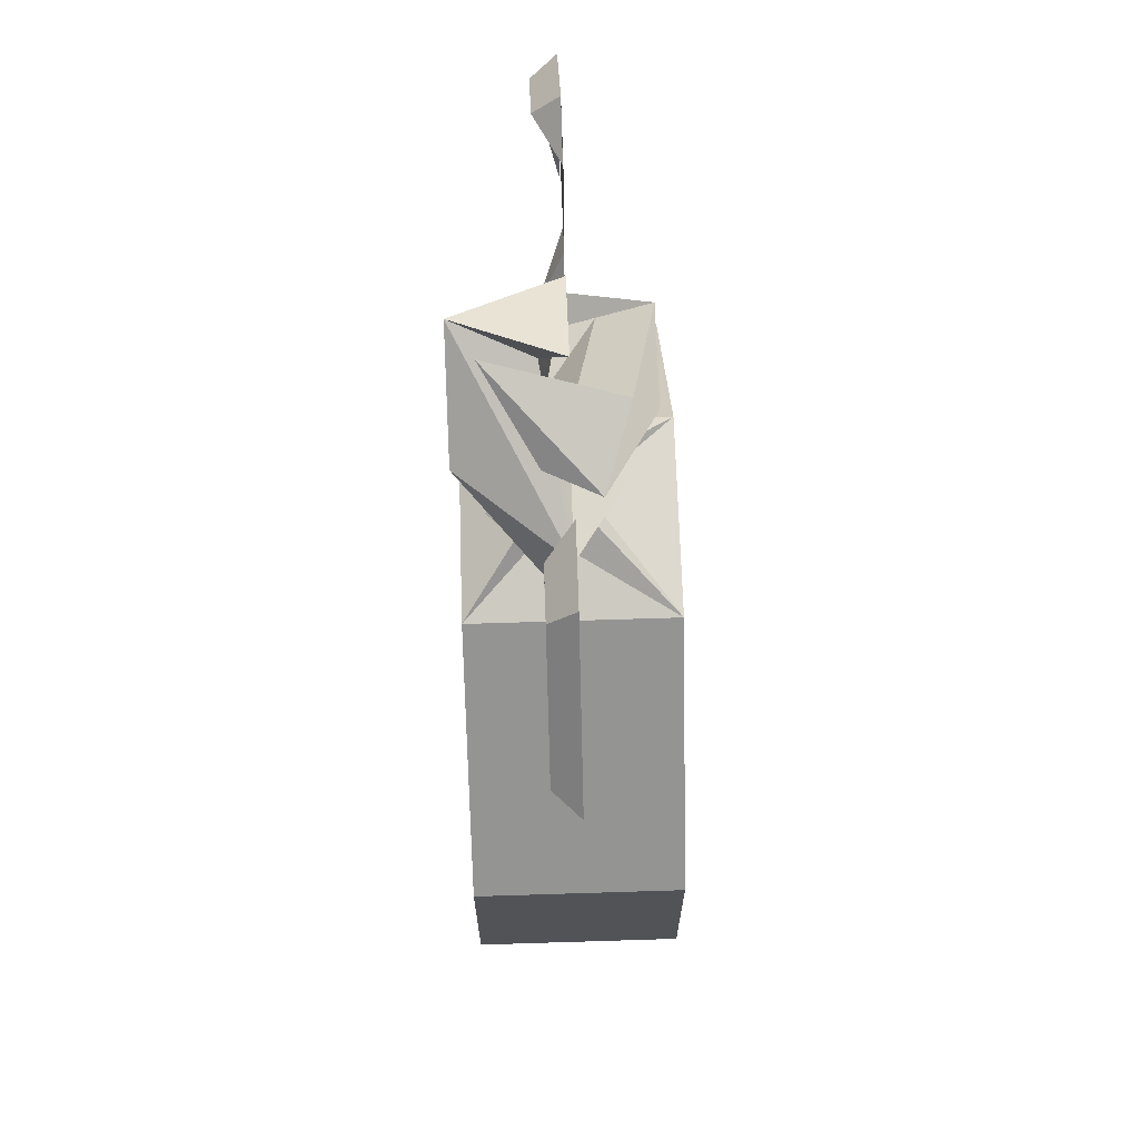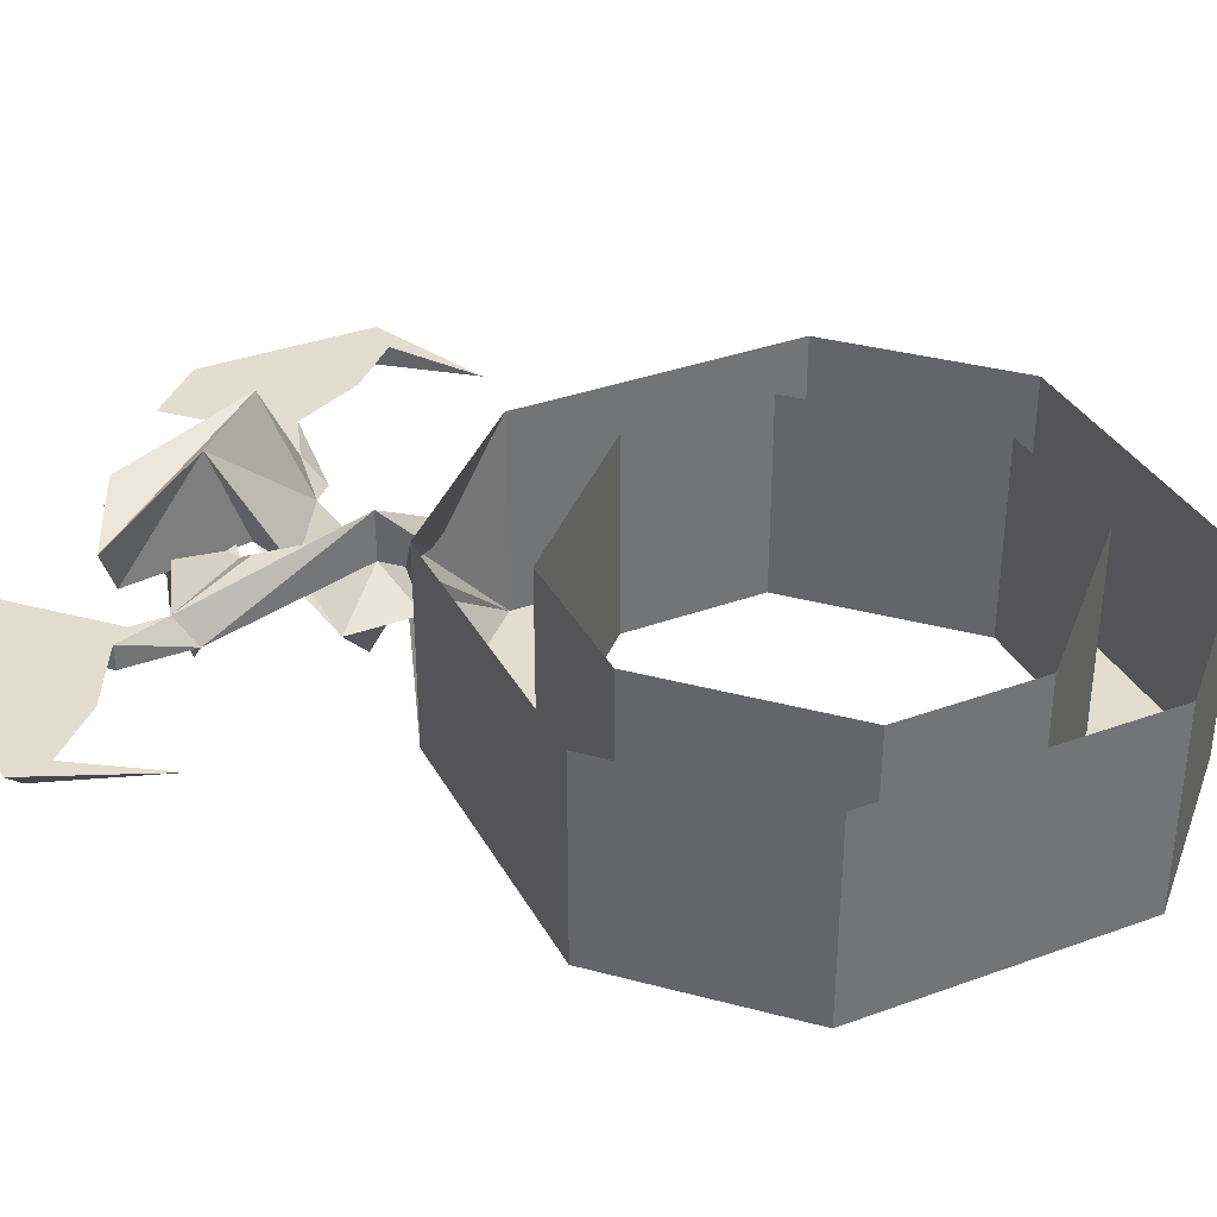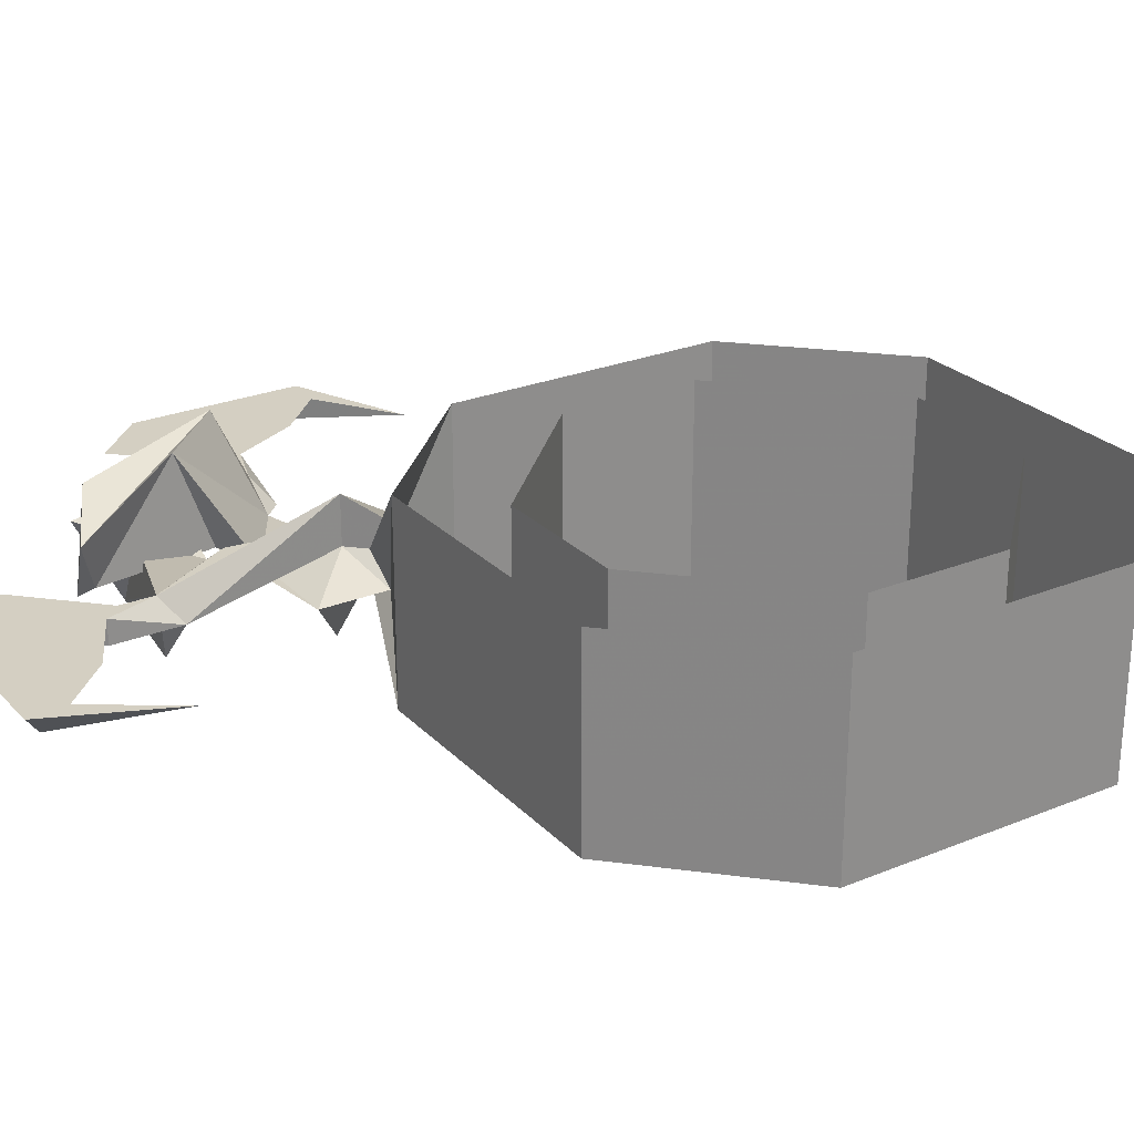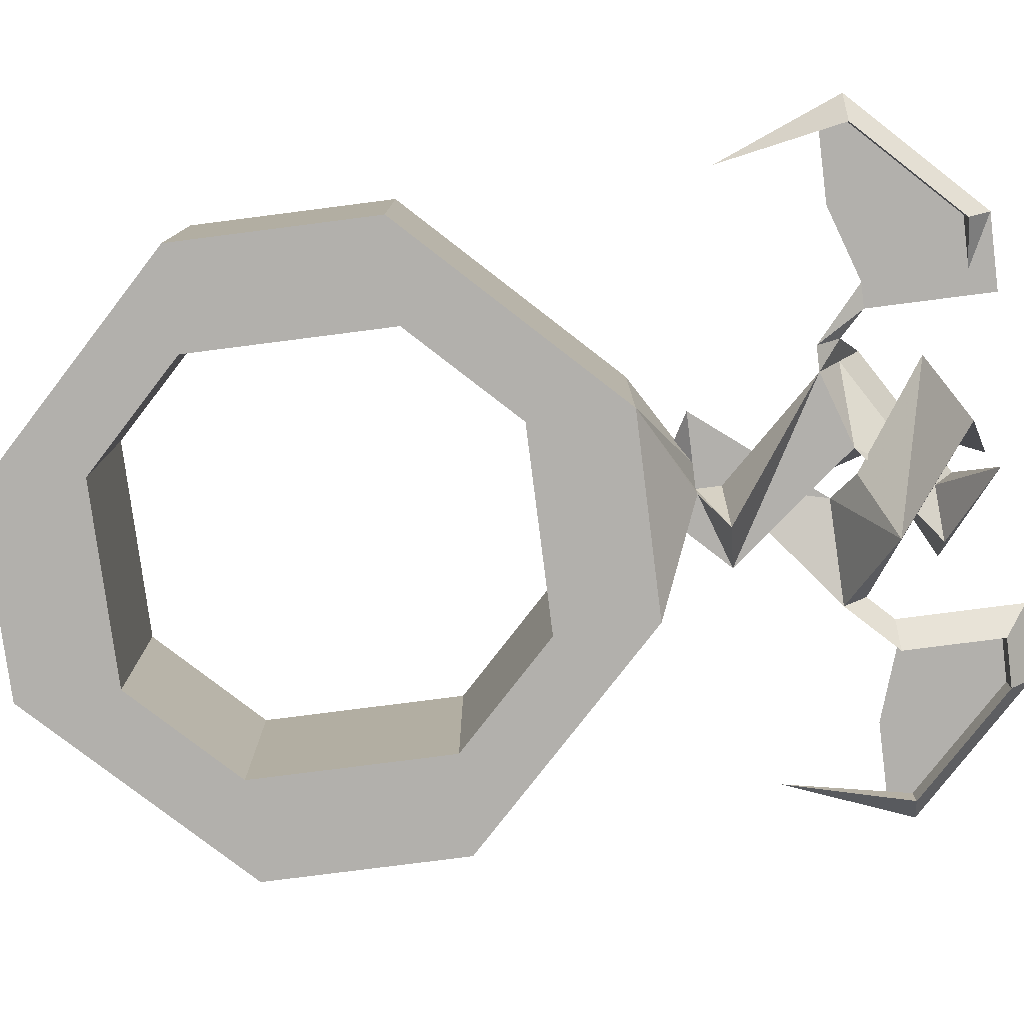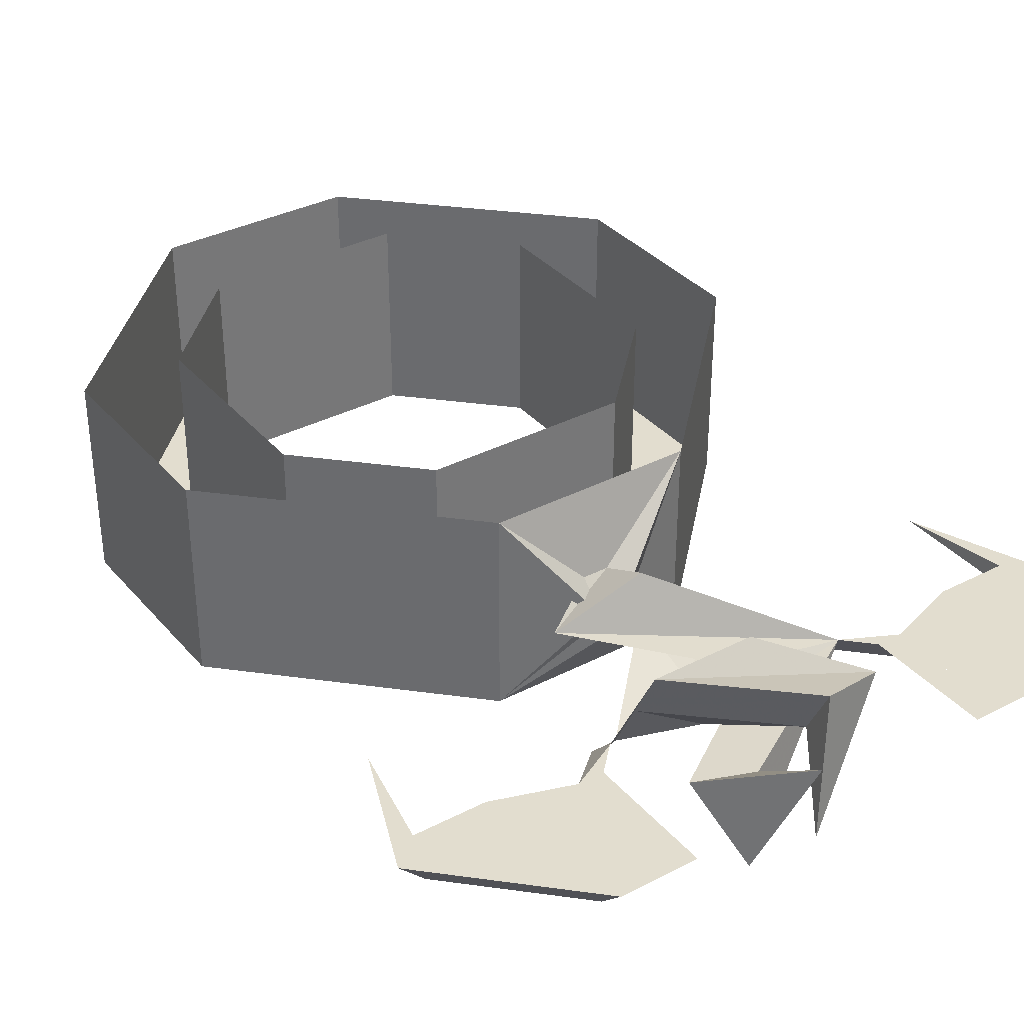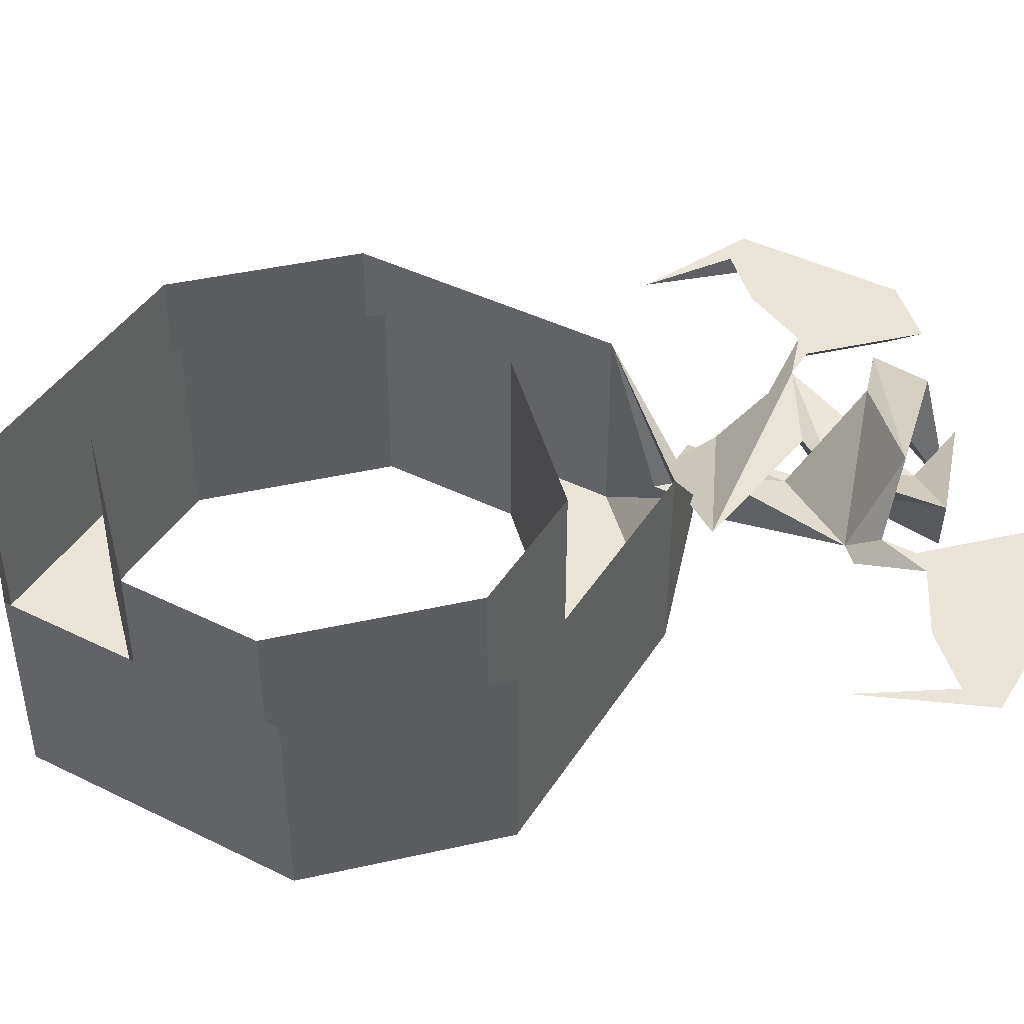
<metadata>
{"format":"obj","ext":"obj","renderer":"f3d","projection":"perspective","resolution":1024,"background":"white","views":[{"elev":68.1,"azim":88.2,"up":"+Z"},{"elev":35.6,"azim":109.4,"up":"+Y"},{"elev":25.7,"azim":102.0,"up":"+Y"},{"elev":-78.8,"azim":-82.7,"up":"+Y"},{"elev":35.0,"azim":-34.6,"up":"+Y"},{"elev":43.4,"azim":-104.8,"up":"+Y"}]}
</metadata>
<code>
v -0.1016 -0.03125 0.2031
v -0.1328 -0.03125 0.1641
v -0.1328 -0.03125 0.1562
v -0.1094 -0.03125 0.1562
v -0.08594 -0.03125 0.2031
v -0.08594 -0.03125 0.1641
v -0.03125 -0.02344 0.1016
v 0 0 0.09375
v -0.0625 0 0.09375
v -0.03906 -0.02344 0.1016
v -0.05469 -0.03125 0.1094
v -0.03125 -0.01562 0.1172
v -0.03125 -0.03125 0.1094
v -0.02344 -0.03906 0.1016
v 0 -0.0625 0.09375
v 0.0625 0 0.03125
v 0.0625 -0.0625 0.03125
v 0.0625 0 -0.03125
v 0.0625 -0.0625 -0.03125
v 0 0 -0.09375
v 0 -0.0625 -0.09375
v -0.0625 0 -0.09375
v -0.0625 -0.0625 -0.09375
v -0.125 0 -0.03125
v -0.125 -0.0625 -0.03125
v -0.125 0 0.03125
v -0.125 -0.0625 0.03125
v -0.0625 -0.0625 0.09375
v -0.03906 -0.03125 0.1094
v -0.03125 -0.03125 0.1172
v -0.02344 -0.03125 0.1484
v 0.007812 -0.03125 0.1562
v 0.007812 -0.03906 0.1484
v -0.03125 -0.03906 0.1094
v -0.02344 -0.05469 0.1172
v -0.007812 -0.03906 0.1172
v 0 -0.0625 0.0625
v 0.03125 -0.0625 0.03125
v 0.03125 -0.0625 -0.03125
v 0 -0.0625 -0.0625
v -0.0625 -0.0625 -0.0625
v -0.09375 -0.0625 -0.03125
v -0.09375 -0.0625 0.03125
v -0.0625 -0.0625 0.0625
v -0.0625 0 0.0625
v 0 0 0.0625
v 0.03125 0 0.03125
v 0.03125 0 -0.03125
v 0 0 -0.0625
v -0.0625 0 -0.0625
v -0.09375 0 -0.03125
v -0.09375 0 0.03125
v -0.0625 -0.03906 0.1484
v -0.03125 -0.03906 0.1406
v -0.03906 -0.03906 0.1562
v -0.0625 -0.02344 0.1562
v -0.07031 -0.03125 0.1562
v -0.07031 -0.03906 0.1484
v -0.0625 -0.007812 0.1641
v -0.03125 -0.007812 0.1641
v -0.007812 -0.03906 0.1797
v -0.02344 -0.03125 0.1797
v -0.02344 -0.01562 0.1875
v -0.01562 -0.0625 0.1641
v -0.03125 -0.03906 0.1562
v -0.03906 -0.03906 0.1797
v -0.04688 -0.0625 0.1875
v 0.02344 -0.03906 0.1641
v 0.01562 -0.03125 0.1641
v 0.02344 -0.03125 0.1641
v 0.02344 -0.03125 0.1953
v 0.02344 -0.03906 0.1953
v 0.01562 -0.03125 0.2031
v 0.03906 -0.03125 0.2031
v 0.03906 -0.03125 0.1953
v 0.03906 -0.03906 0.1953
v 0.07031 -0.03906 0.1641
v 0.07812 -0.03125 0.1641
v 0.07031 -0.03125 0.1641
v 0.0625 -0.03125 0.125
v -0.0625 -0.03125 0.1797
v -0.03125 -0.03125 0.1953
v 0 -0.02344 0.1797
v -0.03125 -0.05469 0.1953
v -0.07812 -0.03125 0.1641
v -0.08594 -0.03125 0.1953
v -0.07812 -0.03125 0.2031
v -0.1016 -0.03906 0.1953
v -0.1016 -0.03125 0.1953
v -0.1406 -0.03125 0.1641
v -0.1328 -0.03906 0.1641
v -0.125 -0.03125 0.125
v 0.04688 -0.03125 0.1562
v 0.07031 -0.03125 0.1562
v 0.02344 -0.03125 0.2031
f 1 2 3
f 3 2 4
f 4 2 1
f 4 1 5
f 4 5 6
f 6 5 1
f 93 94 79
f 93 79 74
f 93 74 95
f 93 95 70
f 93 70 74
f 93 74 94
f 94 74 79
f 74 70 95
f 7 8 9
f 7 9 10
f 7 10 11
f 7 11 12
f 7 13 8
f 8 13 14
f 8 14 15
f 22 23 24
f 24 23 25
f 24 25 26
f 26 25 27
f 26 27 9
f 9 27 28
f 9 28 29
f 9 29 10
f 10 29 11
f 11 29 30
f 11 30 31
f 11 31 32
f 11 32 12
f 12 32 33
f 12 33 30
f 13 30 29
f 13 29 28
f 13 28 34
f 14 34 15
f 15 34 28
f 21 40 41
f 21 41 23
f 23 41 25
f 25 41 42
f 25 42 27
f 27 42 43
f 27 43 44
f 27 44 28
f 37 44 45
f 37 45 46
f 41 50 42
f 42 50 51
f 42 51 43
f 43 51 52
f 43 52 44
f 44 52 45
f 30 33 31
f 31 33 64
f 31 64 65
f 31 65 32
f 32 65 66
f 32 66 67
f 32 67 64
f 32 64 33
f 32 33 68
f 32 68 69
f 32 69 70
f 32 70 33
f 33 70 68
f 68 70 71
f 68 71 72
f 68 72 69
f 69 72 73
f 69 73 70
f 70 73 71
f 71 73 74
f 71 74 75
f 71 75 72
f 72 75 76
f 72 76 73
f 73 76 74
f 74 76 77
f 74 77 78
f 74 78 75
f 75 78 79
f 75 79 76
f 76 79 77
f 77 79 80
f 77 80 78
f 78 80 79
f 65 64 81
f 65 81 66
f 66 81 82
f 66 82 67
f 67 82 81
f 67 81 64
f 7 12 13
f 8 15 16
f 16 15 17
f 16 17 18
f 18 17 19
f 18 19 20
f 20 19 21
f 20 21 22
f 22 21 23
f 12 30 13
f 13 34 35
f 13 35 30
f 13 30 14
f 14 30 36
f 14 36 34
f 15 28 37
f 15 37 38
f 15 38 17
f 17 38 39
f 17 39 19
f 19 39 40
f 19 40 21
f 28 44 37
f 37 46 38
f 38 46 47
f 38 47 39
f 39 47 48
f 39 48 40
f 40 48 49
f 40 49 41
f 41 49 50
f 34 36 35
f 35 36 53
f 35 53 30
f 30 53 54
f 30 54 36
f 36 54 55
f 36 55 53
f 53 55 56
f 53 56 57
f 53 57 58
f 53 58 57
f 53 57 59
f 53 59 60
f 53 60 54
f 54 60 55
f 55 60 61
f 55 61 62
f 55 62 56
f 56 62 63
f 56 63 59
f 56 59 57
f 59 63 83
f 59 83 60
f 60 83 61
f 61 83 84
f 61 84 62
f 62 84 63
f 63 84 83
f 6 57 58
f 6 58 85
f 6 85 57
f 57 85 58
f 86 87 85
f 86 85 6
f 86 6 87
f 86 87 1
f 86 1 88
f 86 88 89
f 86 89 87
f 87 89 1
f 1 89 2
f 1 2 90
f 1 90 88
f 88 90 91
f 88 91 89
f 89 91 2
f 2 91 92
f 2 92 90
f 90 92 91
f 87 6 85

</code>
